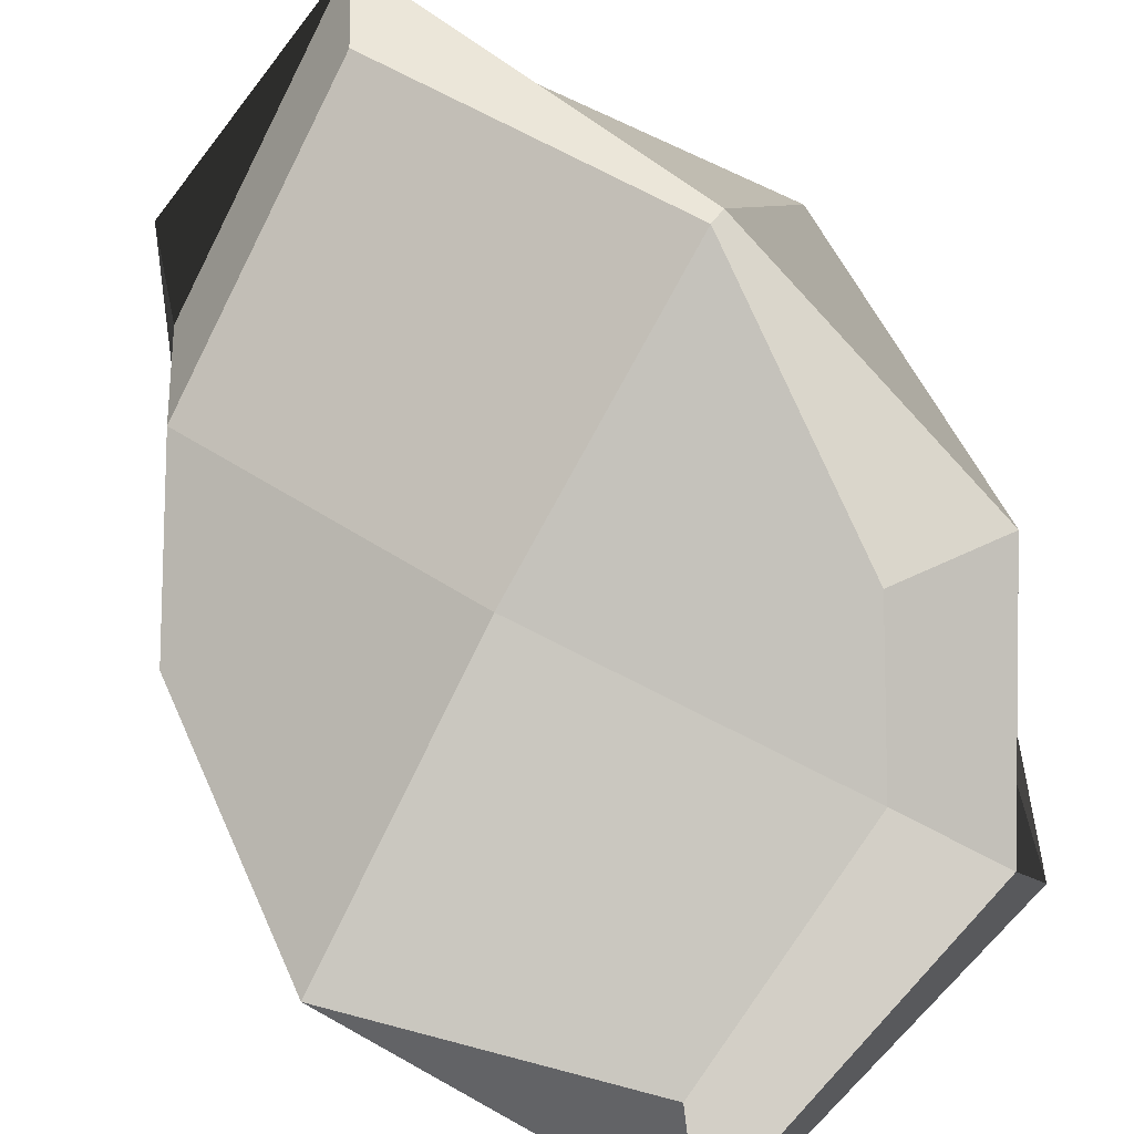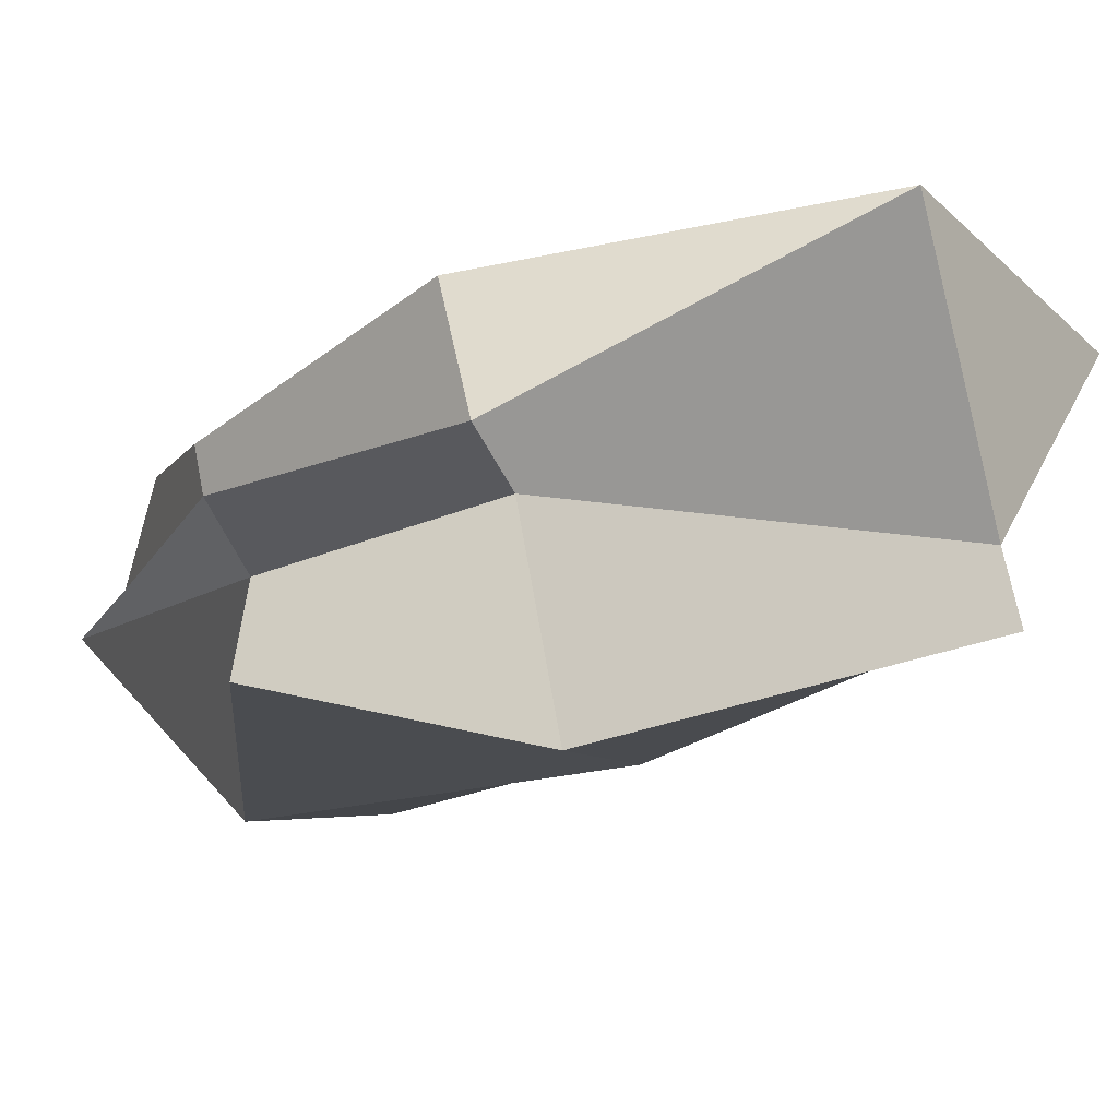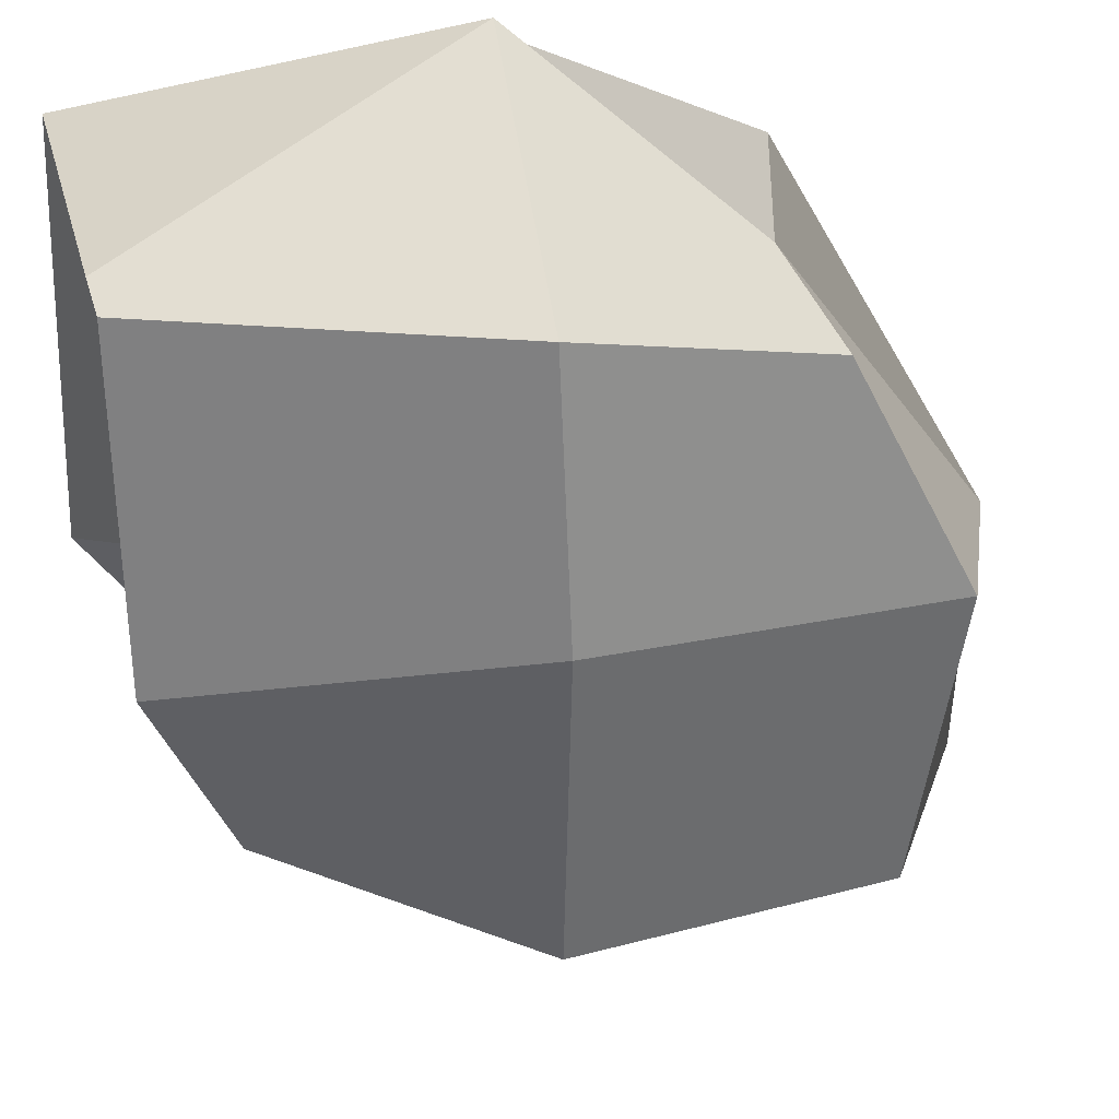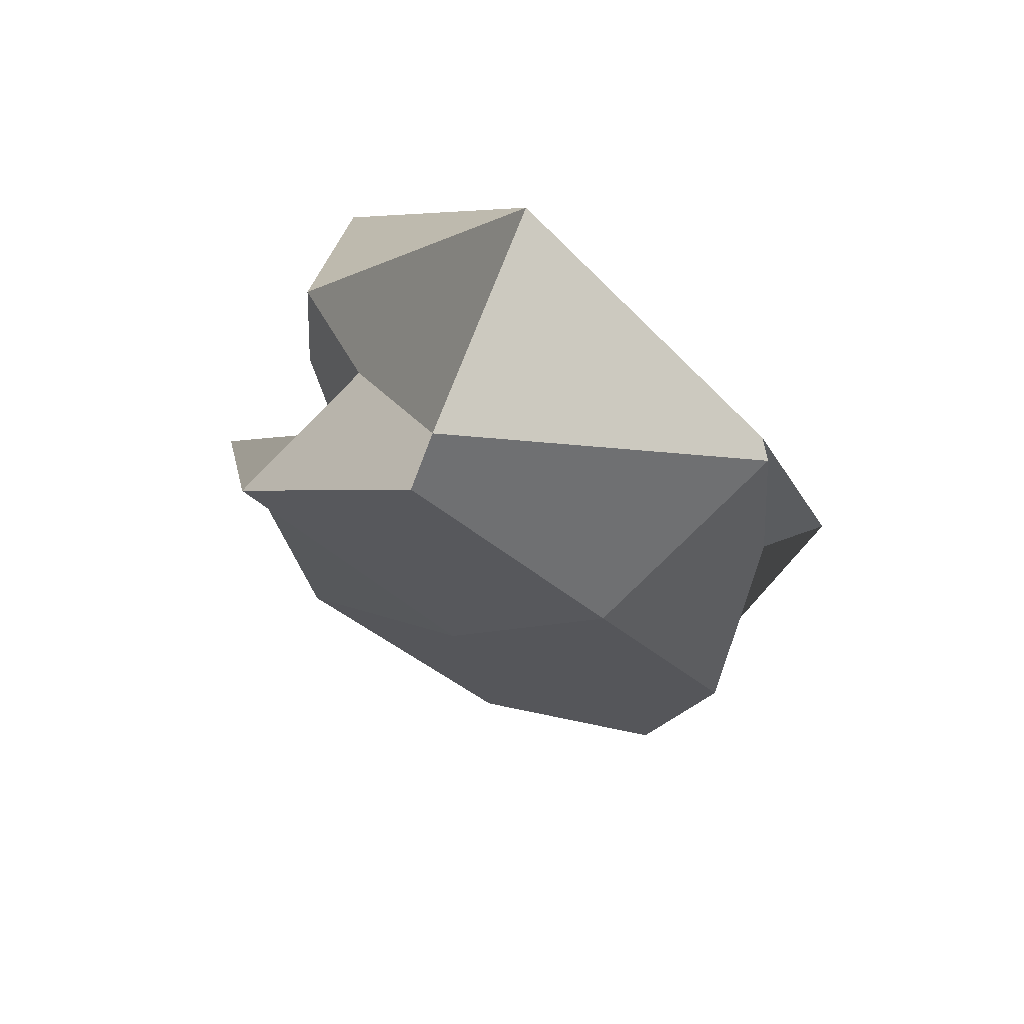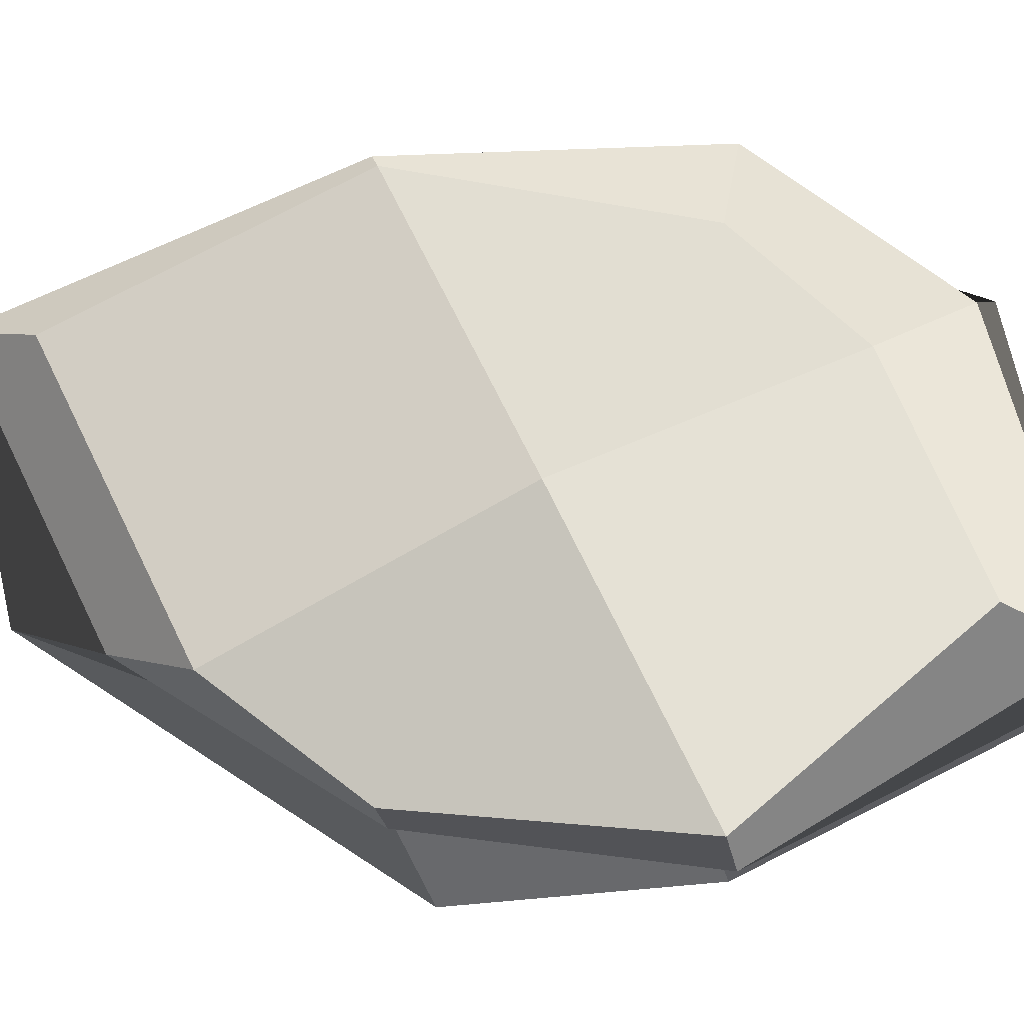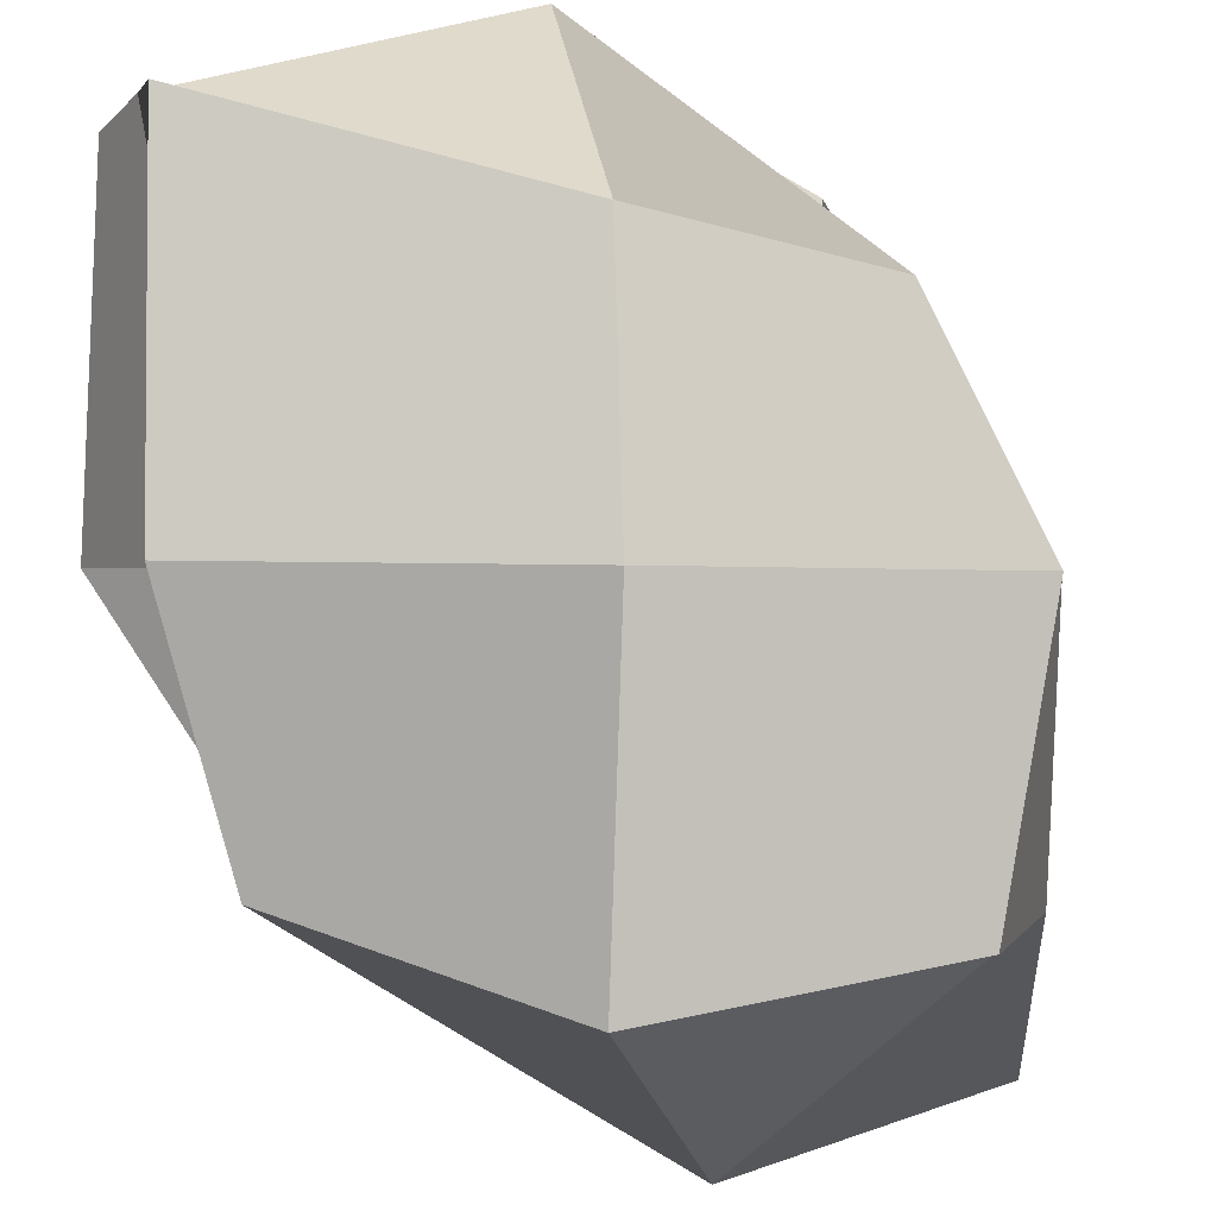
<metadata>
{"format":"obj","ext":"obj","renderer":"f3d","projection":"perspective","resolution":1024,"background":"white","views":[{"elev":79.5,"azim":-21.4,"up":"+Y"},{"elev":-14.3,"azim":-38.9,"up":"+Y"},{"elev":-44.3,"azim":38.5,"up":"+Y"},{"elev":74.7,"azim":38.7,"up":"+Z"},{"elev":58.1,"azim":-75.8,"up":"+Y"},{"elev":-78.8,"azim":37.8,"up":"+Y"}]}
</metadata>
<code>
o rocher_gros_Cube
v 52.93 27.13 -22.87
v 58.16 11.55 -19.26
v 63.73 30.45 5.255
v 70.59 17.61 1.535
v 37.11 21.66 -3.335
v 37.53 11.96 -1.033
v 49.99 27.02 19.98
v 53.66 11.77 23.96
v 45.66 9.003 -12.24
v 61.2 27.26 12.6
v 63.63 15.21 10.64
v 40.84 22.95 -12.24
v 59.86 19.68 -21.57
v 52.66 14.66 23.96
v 67.51 26.52 1.535
v 41.15 17.41 -5.355
v 43.21 18.13 -21.99
v 65.87 25.95 17.41
v 43.62 8.297 11.17
v 62.98 30.6 -10.08
v 37.95 24.71 11.17
v 68.37 15.01 -10.08
v 56.29 10.79 0.5461
v 50.04 28.89 0.5461
v 68.18 21.79 -11.77
v 43.52 18.23 8.555
v 48.86 26.81 24.35
v 54.54 23.5 -27.75
v 69.63 28.71 4.802
v 37.31 19.52 -2.907
v 42.45 19.32 -17.12
v 64.79 27.04 16.6
v 63.75 30.18 -10.57
v 39.03 19.42 11.76
f 24 21 7 10
f 32 10 7 27
f 34 21 5 30
f 23 22 4 11
f 33 20 3 29
f 31 12 1 28
f 30 5 12 31
f 19 23 11 8
f 29 3 10 32
f 20 24 10 3
f 4 15 18 11
f 6 16 17 9
f 9 17 13 2
f 22 25 15 4
f 19 26 16 6
f 11 18 14 8
f 8 14 26 19
f 2 13 25 22
f 1 12 24 20
f 6 9 23 19
f 28 1 20 33
f 9 2 22 23
f 27 7 21 34
f 12 5 21 24
f 14 27 34 26
f 13 28 33 25
f 15 29 32 18
f 16 30 31 17
f 17 31 28 13
f 25 33 29 15
f 26 34 30 16
f 18 32 27 14

</code>
